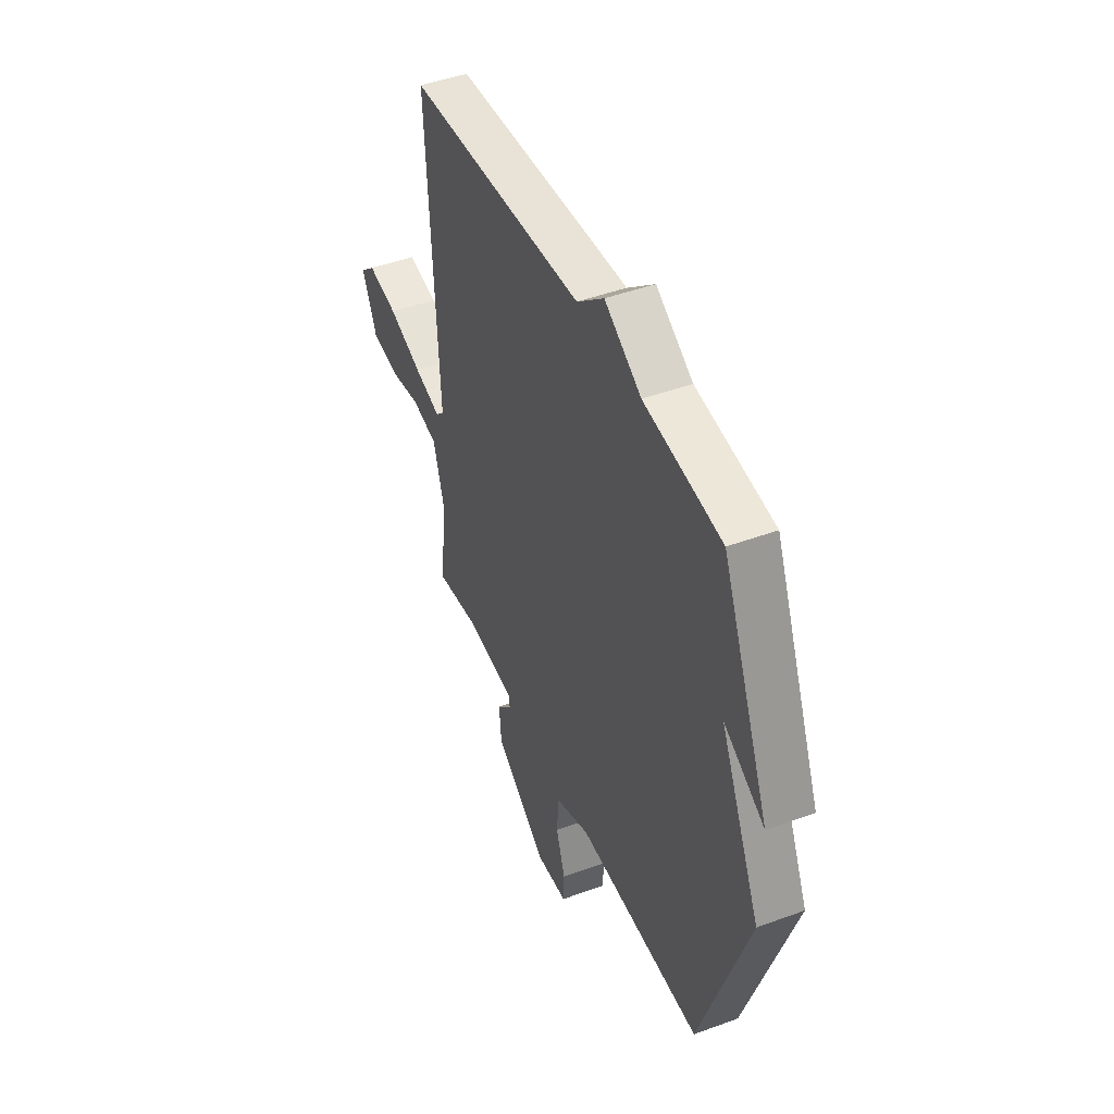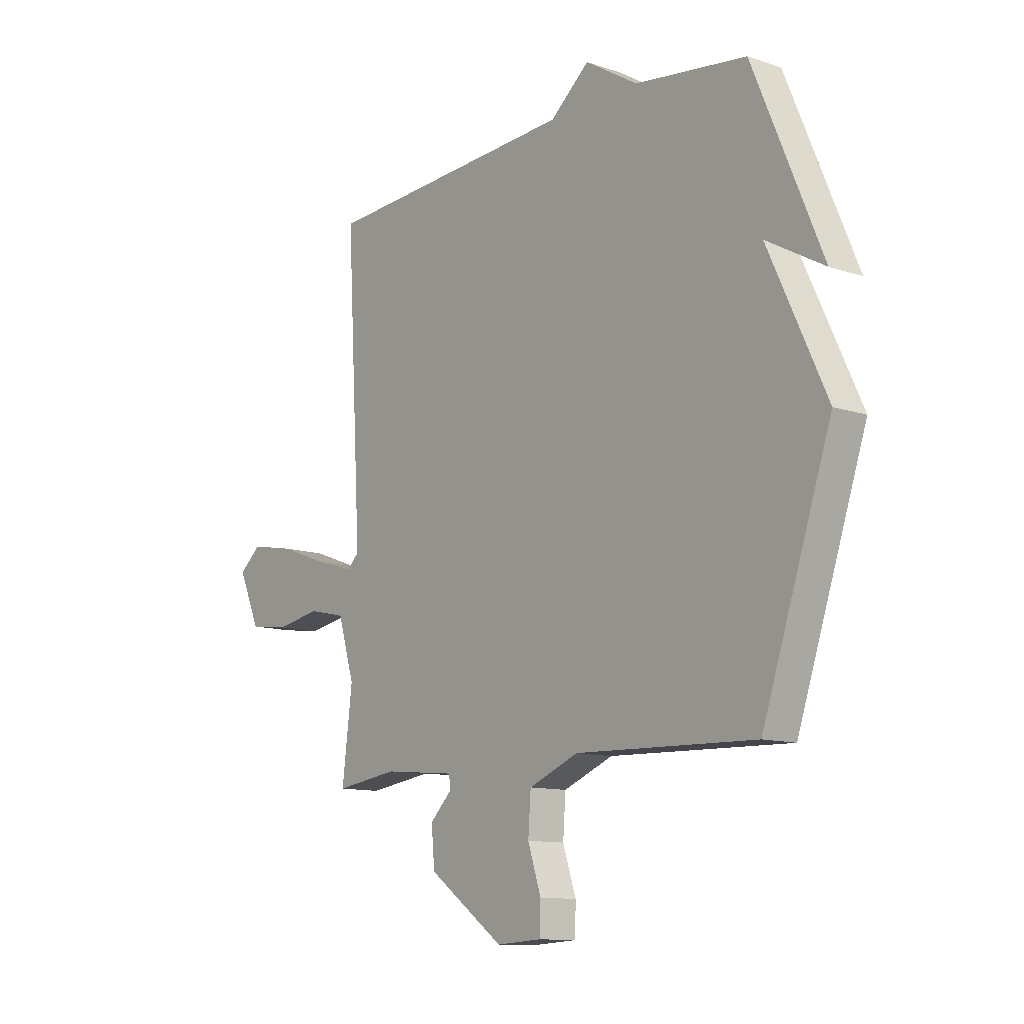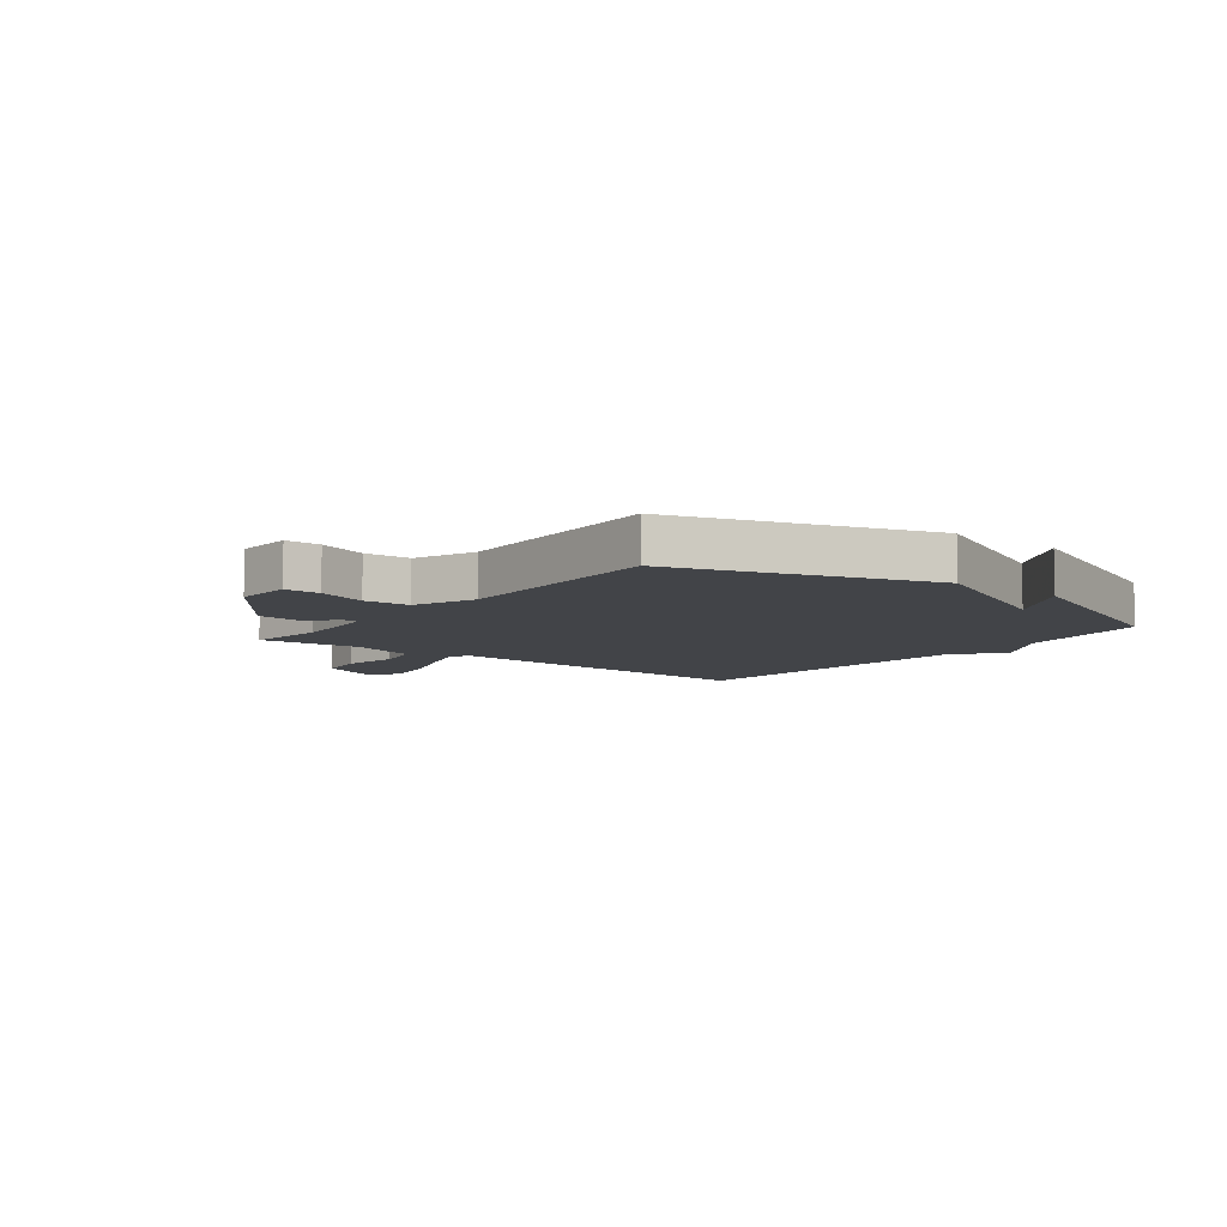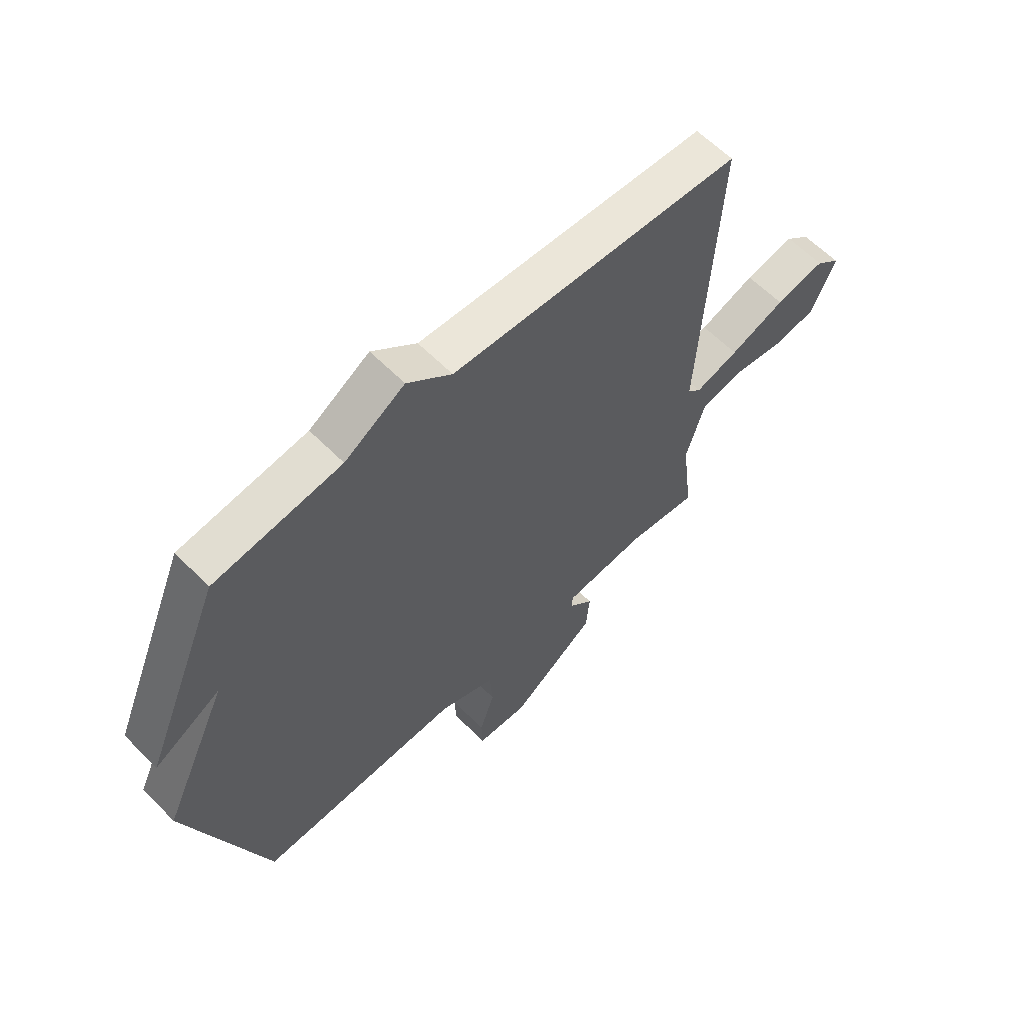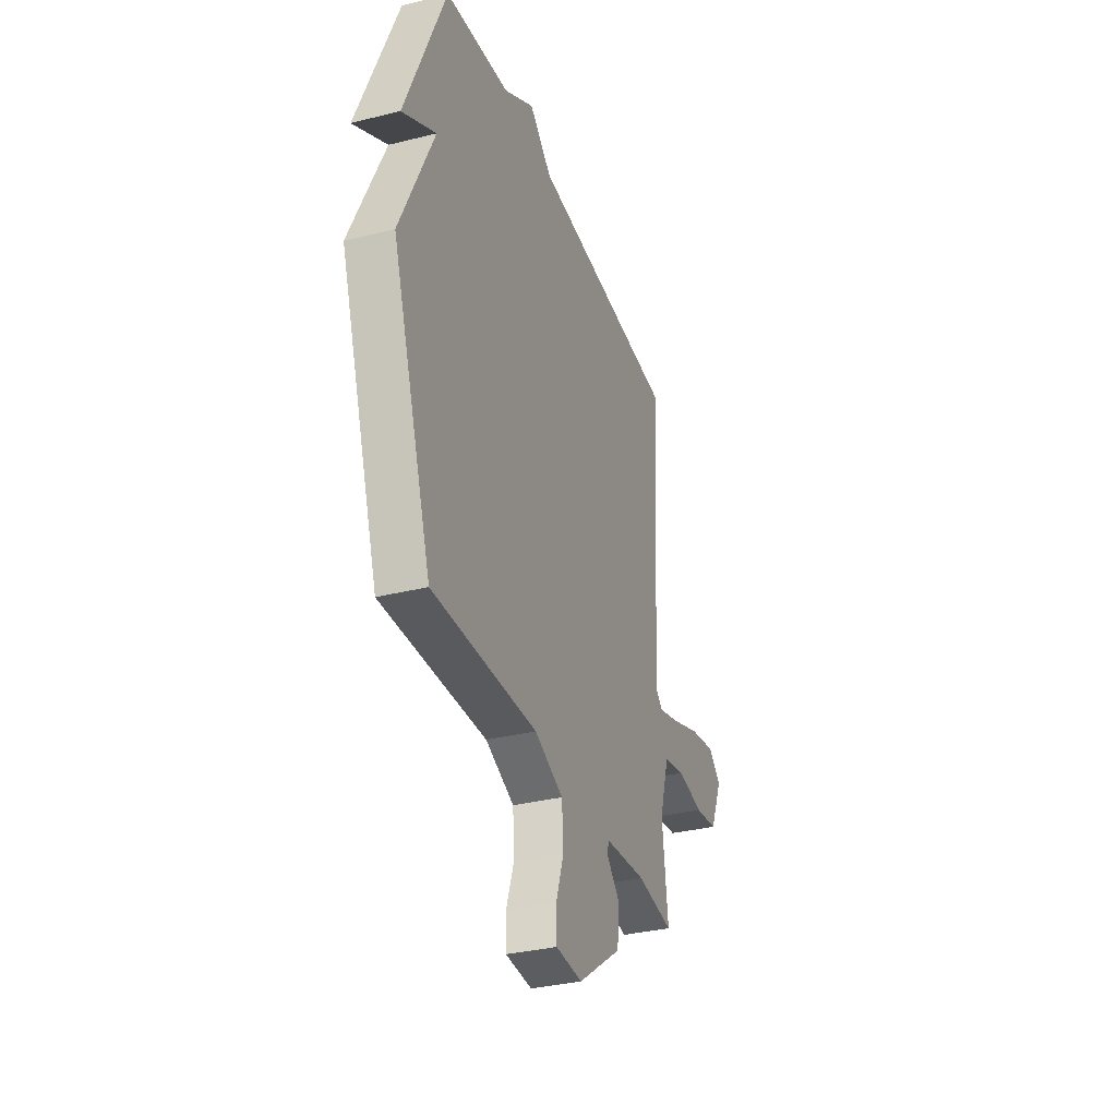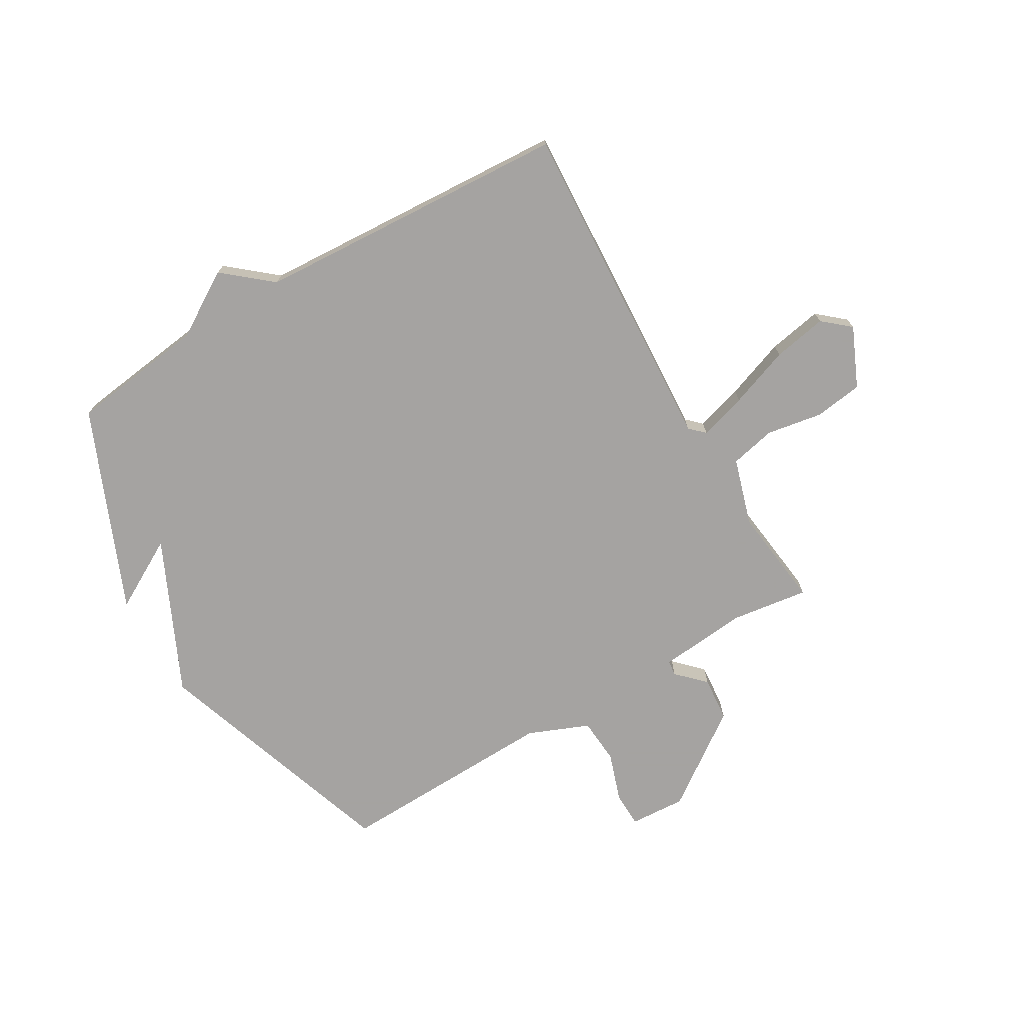
<metadata>
{"format":"obj","ext":"obj","renderer":"f3d","projection":"perspective","resolution":1024,"background":"white","views":[{"elev":45.5,"azim":-113.0,"up":"+Z"},{"elev":-11.5,"azim":-129.1,"up":"+Z"},{"elev":-7.8,"azim":-128.2,"up":"+Y"},{"elev":60.9,"azim":-44.3,"up":"+Z"},{"elev":-33.5,"azim":-71.2,"up":"+Z"},{"elev":-73.1,"azim":30.3,"up":"+Y"}]}
</metadata>
<code>
v -0.5 0.07 -0.5
v -0.65 0.07 -0.057
v -0.524 0.07 0.214
v -0.65 0.07 0.143
v -0.5 0.07 0.5
v -0.258 0.07 0.532
v -0.143 0.07 0.603
v -0.058 0.07 0.532
v 0.5 0.07 0.5
v 0.466 0.07 -0.099
v 0.492 0.07 -0.124
v 0.576 0.07 -0.099
v 0.683 0.07 -0.06
v 0.779 0.07 -0.042
v 0.827 0.07 -0.083
v 0.78 0.07 -0.189
v 0.694 0.07 -0.201
v 0.595 0.07 -0.184
v 0.514 0.07 -0.202
v 0.478 0.07 -0.321
v 0.5 0.07 -0.5
v 0.363 0.07 -0.481
v 0.205 0.07 -0.496
v 0.202 0.07 -0.523
v 0.25 0.07 -0.571
v 0.243 0.07 -0.65
v 0.078 0.07 -0.768
v -0.021 0.07 -0.762
v -0.023 0.07 -0.7
v 0.006 0.07 -0.613
v 0 0.07 -0.532
v -0.108 0.07 -0.488
v -0.5 0 -0.5
v -0.65 0 -0.057
v -0.524 0 0.214
v -0.65 0 0.143
v -0.5 0 0.5
v -0.258 0 0.532
v -0.143 0 0.603
v -0.058 0 0.532
v 0.5 0 0.5
v 0.466 0 -0.099
v 0.492 0 -0.124
v 0.576 0 -0.099
v 0.683 0 -0.06
v 0.779 0 -0.042
v 0.827 0 -0.083
v 0.78 0 -0.189
v 0.694 0 -0.201
v 0.595 0 -0.184
v 0.514 0 -0.202
v 0.478 0 -0.321
v 0.5 0 -0.5
v 0.363 0 -0.481
v 0.205 0 -0.496
v 0.202 0 -0.523
v 0.25 0 -0.571
v 0.243 0 -0.65
v 0.078 0 -0.768
v -0.021 0 -0.762
v -0.023 0 -0.7
v 0.006 0 -0.613
v 0 0 -0.532
v -0.108 0 -0.488
f 28 29 30
f 27 28 30
f 26 27 30
f 25 26 30
f 24 25 30
f 23 24 30 31
f 20 21 22
f 19 20 22 23
f 16 17 18
f 15 16 18
f 14 15 18
f 13 14 18
f 12 13 18
f 11 12 18 19
f 23 31 32
f 19 23 32
f 11 19 32
f 10 11 32
f 6 7 8
f 5 6 8
f 4 5 8
f 3 4 8
f 9 10 32
f 8 9 32
f 3 8 32
f 2 3 32
f 1 2 32
f 62 61 60
f 62 60 59
f 62 59 58
f 62 58 57
f 62 57 56
f 63 62 56 55
f 54 53 52
f 55 54 52 51
f 50 49 48
f 50 48 47
f 50 47 46
f 50 46 45
f 50 45 44
f 51 50 44 43
f 64 63 55
f 64 55 51
f 64 51 43
f 64 43 42
f 40 39 38
f 40 38 37
f 40 37 36
f 40 36 35
f 64 42 41
f 64 41 40
f 64 40 35
f 64 35 34
f 64 34 33
f 1 33 34 2
f 2 34 35 3
f 3 35 36 4
f 4 36 37 5
f 5 37 38 6
f 6 38 39 7
f 7 39 40 8
f 8 40 41 9
f 9 41 42 10
f 10 42 43 11
f 11 43 44 12
f 12 44 45 13
f 13 45 46 14
f 14 46 47 15
f 15 47 48 16
f 16 48 49 17
f 17 49 50 18
f 18 50 51 19
f 19 51 52 20
f 20 52 53 21
f 21 53 54 22
f 22 54 55 23
f 23 55 56 24
f 24 56 57 25
f 25 57 58 26
f 26 58 59 27
f 27 59 60 28
f 28 60 61 29
f 29 61 62 30
f 30 62 63 31
f 31 63 64 32
f 32 64 33 1

</code>
